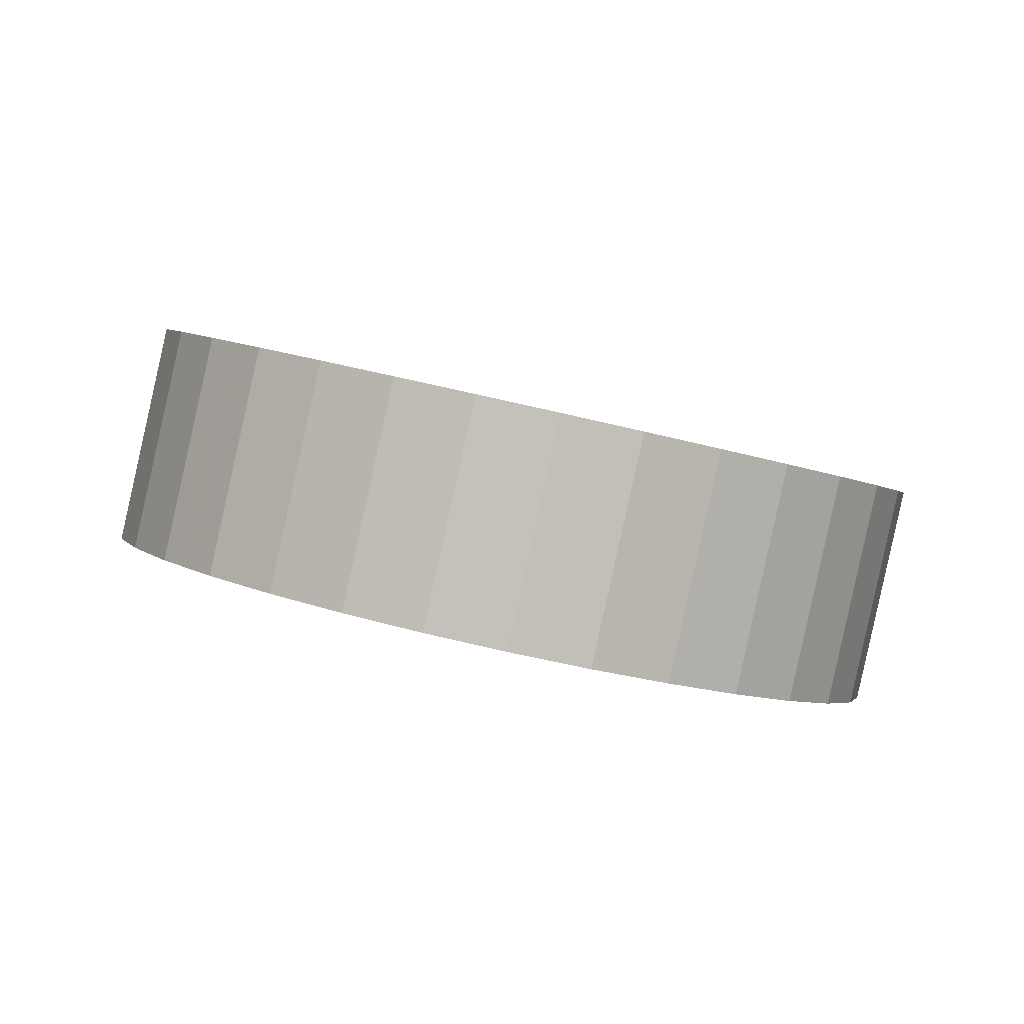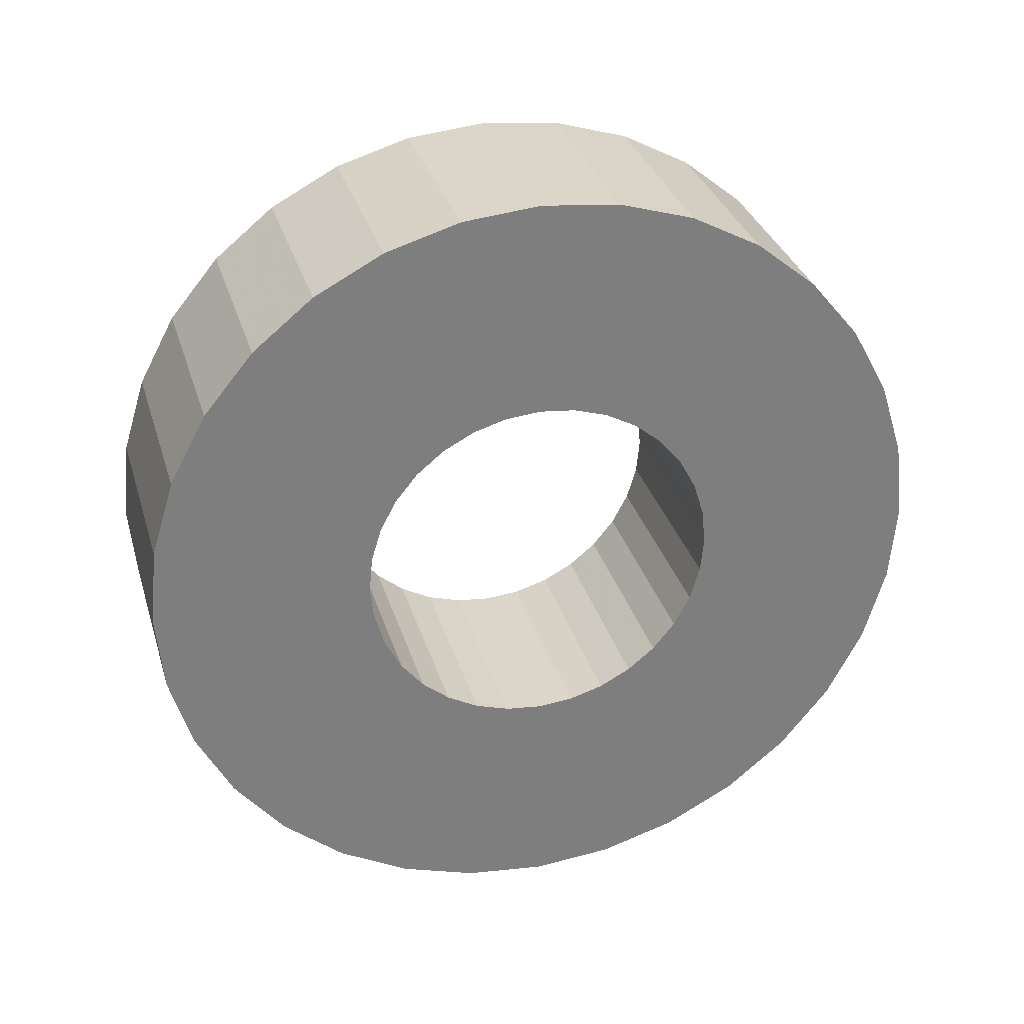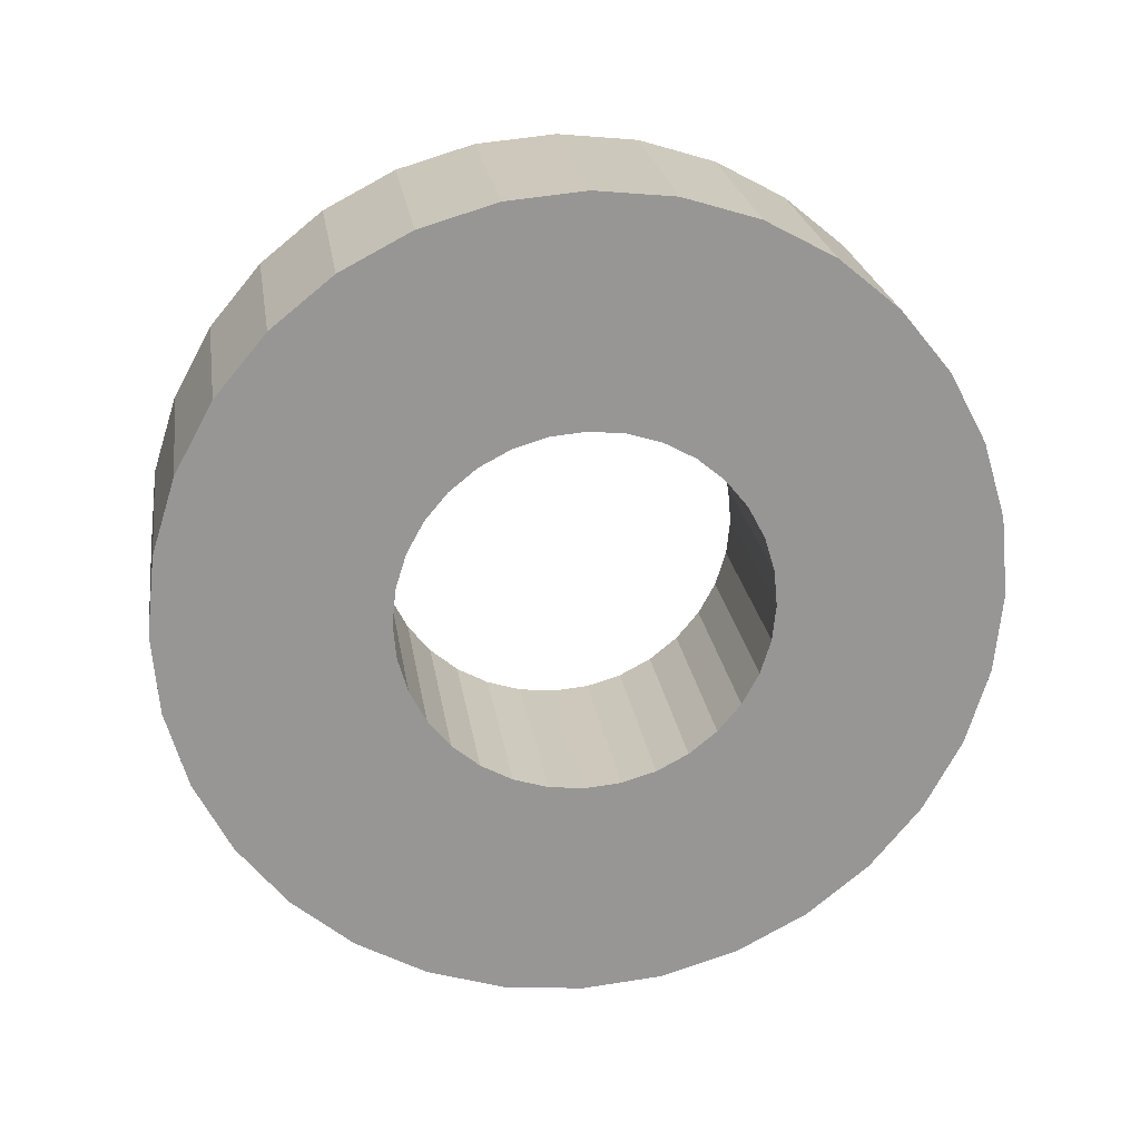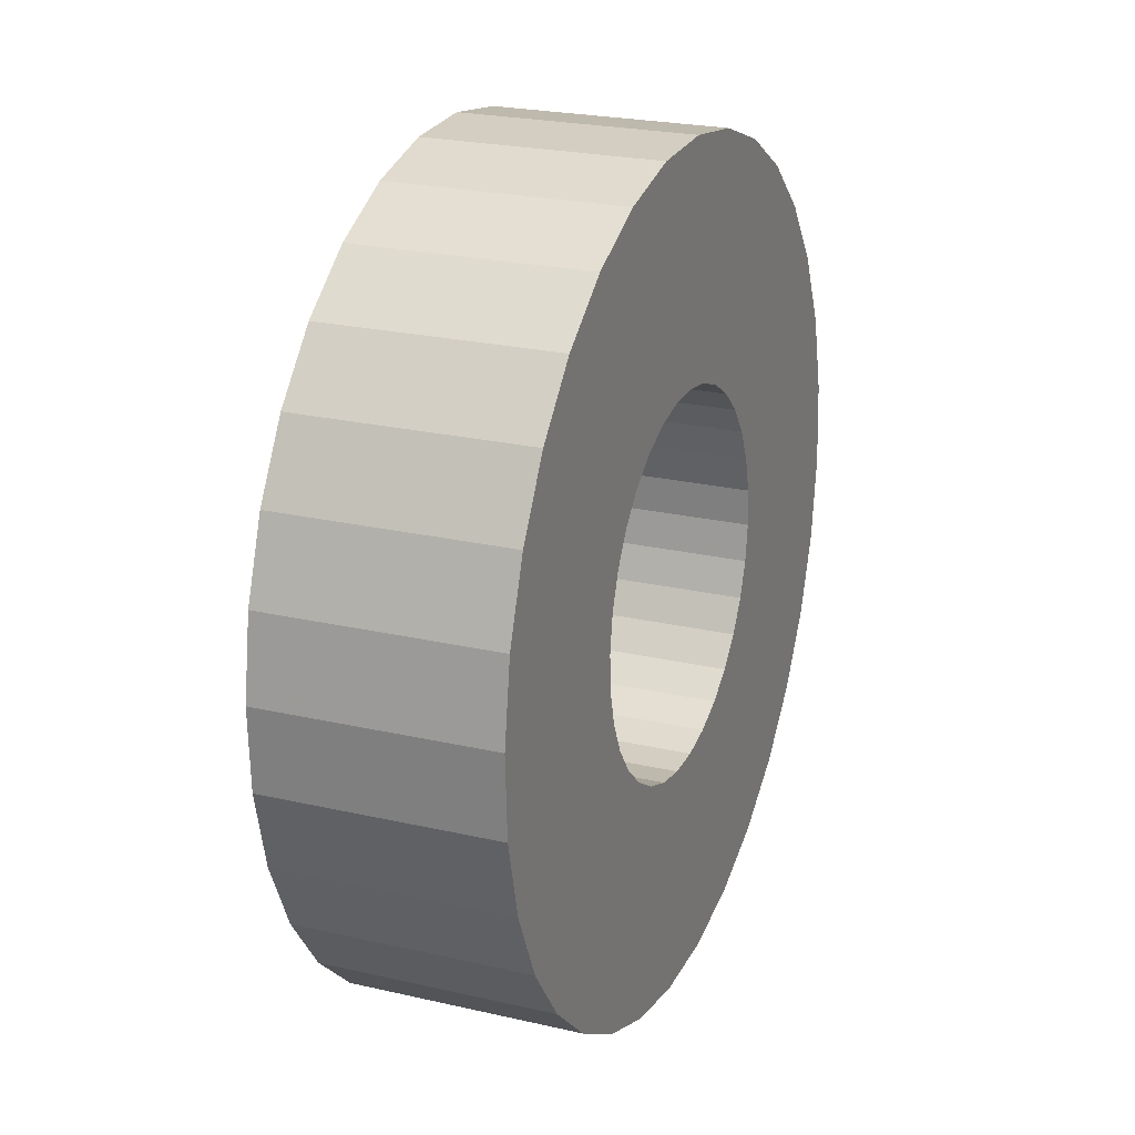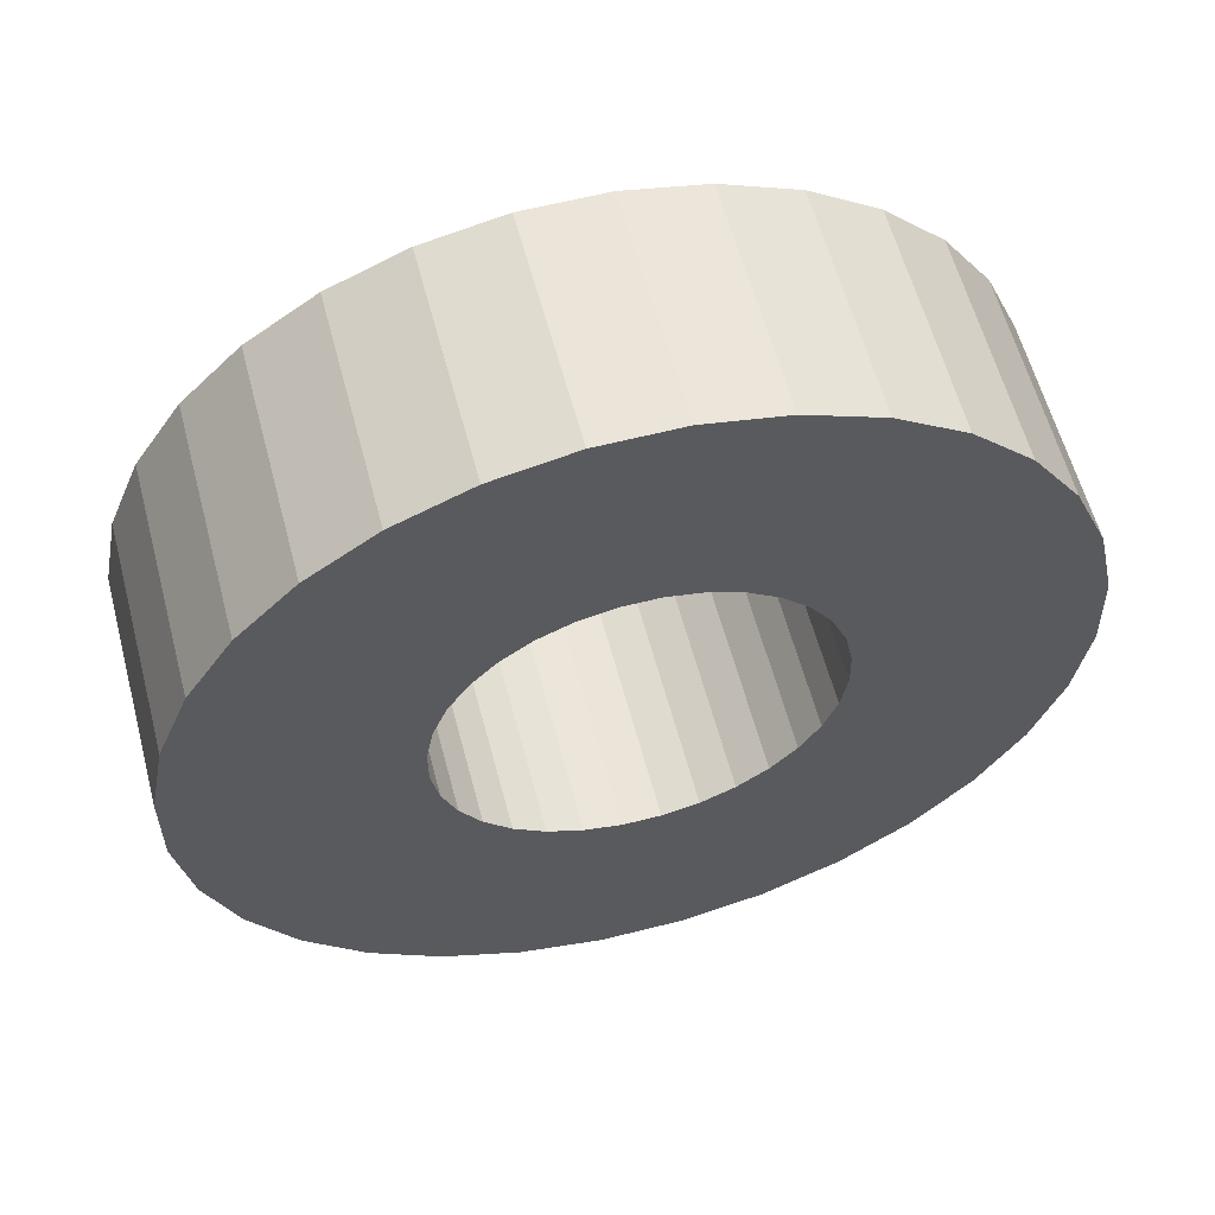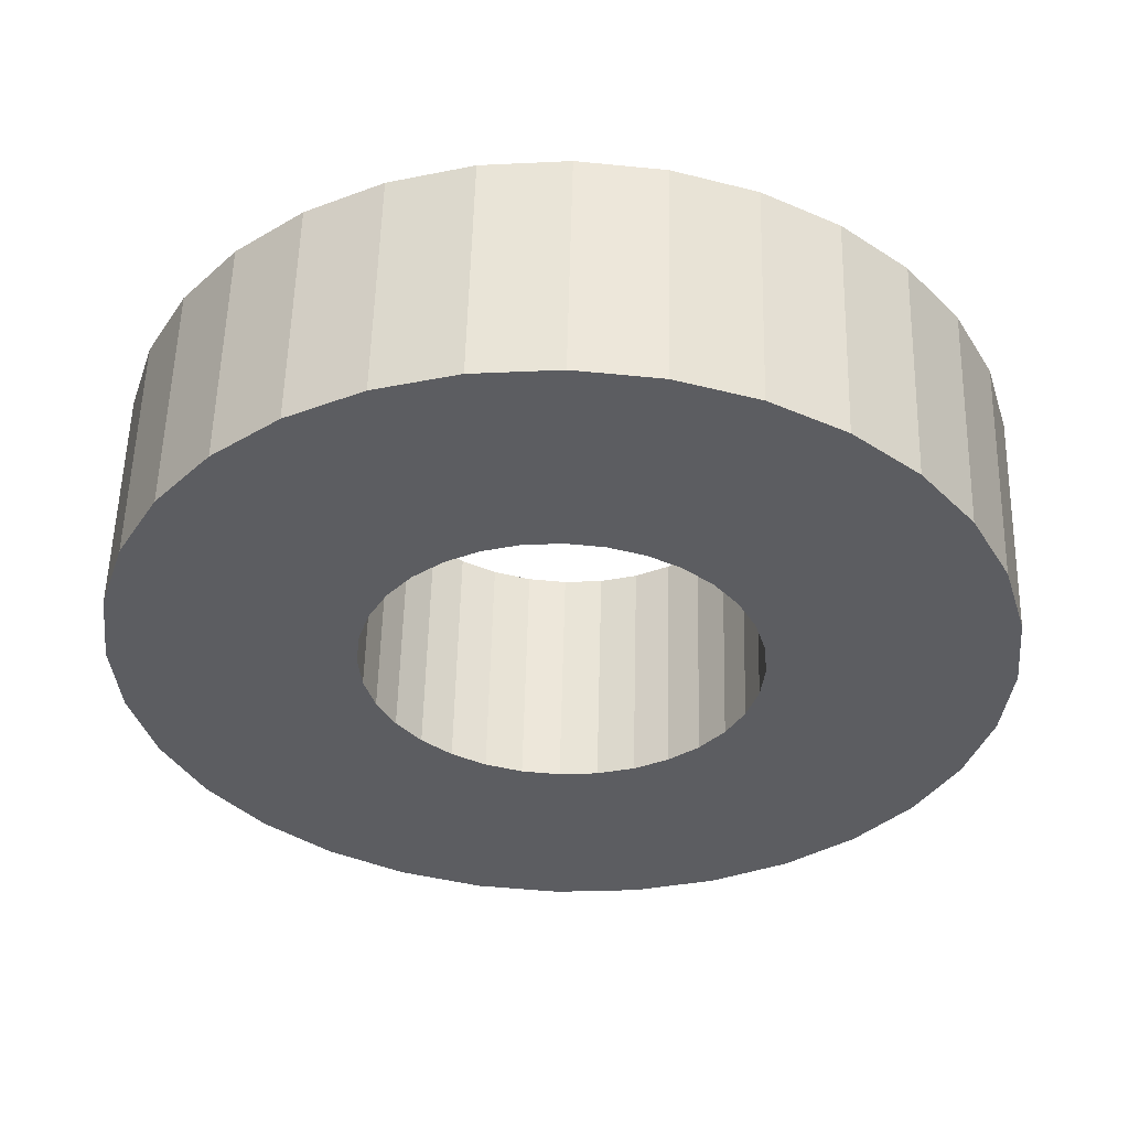
<metadata>
{"format":"obj","ext":"obj","renderer":"f3d","projection":"perspective","resolution":1024,"background":"white","views":[{"elev":20.2,"azim":-11.0,"up":"+Y"},{"elev":-43.2,"azim":-90.8,"up":"+Y"},{"elev":-47.1,"azim":-68.2,"up":"+Y"},{"elev":66.0,"azim":-89.9,"up":"+Z"},{"elev":42.5,"azim":148.7,"up":"+Z"},{"elev":38.8,"azim":165.2,"up":"+Z"}]}
</metadata>
<code>
v -0.1215 -0.1094 0.4479
v -0.1879 0.04079 0.9194
v -0.05299 0.504 0.7908
v 0.01342 0.3538 0.3193
v -0.04487 -0.1293 0.4567
v -0.01712 -0.00346 0.9391
v 0.1178 0.4598 0.8106
v 0.09002 0.334 0.3282
v 0.03087 -0.153 0.4505
v 0.1517 -0.05648 0.9252
v 0.2866 0.4067 0.7967
v 0.1658 0.3102 0.3219
v 0.1028 -0.1799 0.4294
v 0.3121 -0.1162 0.8782
v 0.447 0.347 0.7497
v 0.2377 0.2834 0.3009
v 0.1682 -0.2086 0.3943
v 0.458 -0.1804 0.8
v 0.5928 0.2828 0.6714
v 0.3031 0.2546 0.2658
v 0.2246 -0.2383 0.3465
v 0.5836 -0.2466 0.6934
v 0.7185 0.2166 0.5649
v 0.3595 0.2249 0.218
v 0.2697 -0.2677 0.2879
v 0.6842 -0.3121 0.5627
v 0.8191 0.1511 0.4342
v 0.4046 0.1955 0.1593
v 0.3019 -0.2958 0.2207
v 0.7559 -0.3746 0.4129
v 0.8908 0.08858 0.2843
v 0.4368 0.1674 0.09209
v 0.3199 -0.3213 0.1474
v 0.796 -0.4316 0.2496
v 0.9309 0.0316 0.121
v 0.4548 0.1419 0.01886
v 0.323 -0.3434 0.07099
v 0.8029 -0.4809 0.07923
v 0.9378 -0.0177 -0.04934
v 0.4579 0.1198 -0.05758
v 0.3111 -0.3613 -0.005706
v 0.7764 -0.5206 -0.09173
v 0.9113 -0.05742 -0.2203
v 0.446 0.102 -0.1343
v 0.2846 -0.3741 -0.07971
v 0.7174 -0.5492 -0.2567
v 0.8523 -0.08603 -0.3853
v 0.4195 0.08912 -0.2083
v 0.2447 -0.3815 -0.1482
v 0.6283 -0.5657 -0.4093
v 0.7632 -0.1024 -0.5379
v 0.3795 0.08176 -0.2767
v 0.1927 -0.3831 -0.2085
v 0.5124 -0.5692 -0.5438
v 0.6473 -0.106 -0.6723
v 0.3276 0.08016 -0.337
v 0.1307 -0.3788 -0.2583
v 0.3743 -0.5598 -0.6548
v 0.5091 -0.0966 -0.7834
v 0.2656 0.08438 -0.3869
v 0.06111 -0.369 -0.2957
v 0.2191 -0.5378 -0.7382
v 0.354 -0.07458 -0.8668
v 0.196 0.09425 -0.4243
v -0.01342 -0.3538 -0.3193
v 0.05299 -0.504 -0.7908
v 0.1879 -0.04079 -0.9194
v 0.1215 0.1094 -0.4479
v -0.09002 -0.334 -0.3282
v -0.1178 -0.4598 -0.8106
v 0.01712 0.00346 -0.9391
v 0.04487 0.1293 -0.4567
v -0.1658 -0.3102 -0.3219
v -0.2866 -0.4067 -0.7967
v -0.1517 0.05648 -0.9252
v -0.03087 0.153 -0.4505
v -0.2377 -0.2834 -0.3009
v -0.447 -0.347 -0.7497
v -0.3121 0.1162 -0.8782
v -0.1028 0.1799 -0.4294
v -0.3031 -0.2546 -0.2658
v -0.5928 -0.2828 -0.6714
v -0.458 0.1804 -0.8
v -0.1682 0.2086 -0.3943
v -0.3595 -0.2249 -0.218
v -0.7185 -0.2166 -0.5649
v -0.5836 0.2466 -0.6934
v -0.2246 0.2383 -0.3465
v -0.4046 -0.1955 -0.1593
v -0.8191 -0.1511 -0.4342
v -0.6842 0.3121 -0.5627
v -0.2697 0.2677 -0.2879
v -0.4368 -0.1674 -0.09209
v -0.8908 -0.08858 -0.2843
v -0.7559 0.3746 -0.4129
v -0.3019 0.2958 -0.2207
v -0.4548 -0.1419 -0.01886
v -0.9309 -0.0316 -0.121
v -0.796 0.4316 -0.2496
v -0.3199 0.3213 -0.1474
v -0.4579 -0.1198 0.05758
v -0.9378 0.0177 0.04934
v -0.8029 0.4809 -0.07923
v -0.323 0.3434 -0.07099
v -0.446 -0.102 0.1343
v -0.9113 0.05742 0.2203
v -0.7764 0.5206 0.09173
v -0.3111 0.3613 0.005706
v -0.4195 -0.08912 0.2083
v -0.8523 0.08603 0.3853
v -0.7174 0.5492 0.2567
v -0.2846 0.3741 0.07971
v -0.3795 -0.08176 0.2767
v -0.7632 0.1024 0.5379
v -0.6283 0.5657 0.4093
v -0.2447 0.3815 0.1482
v -0.3276 -0.08016 0.337
v -0.6473 0.106 0.6723
v -0.5124 0.5692 0.5438
v -0.1927 0.3831 0.2085
v -0.2656 -0.08438 0.3869
v -0.5091 0.0966 0.7834
v -0.3743 0.5598 0.6548
v -0.1307 0.3788 0.2583
v -0.196 -0.09425 0.4243
v -0.354 0.07458 0.8668
v -0.2191 0.5378 0.7382
v -0.06111 0.369 0.2957
f 1 5 2
f 2 5 6
f 2 6 3
f 3 6 7
f 3 7 4
f 4 7 8
f 4 8 1
f 1 8 5
f 5 9 6
f 6 9 10
f 6 10 7
f 7 10 11
f 7 11 8
f 8 11 12
f 8 12 5
f 5 12 9
f 9 13 10
f 10 13 14
f 10 14 11
f 11 14 15
f 11 15 12
f 12 15 16
f 12 16 9
f 9 16 13
f 13 17 14
f 14 17 18
f 14 18 15
f 15 18 19
f 15 19 16
f 16 19 20
f 16 20 13
f 13 20 17
f 17 21 18
f 18 21 22
f 18 22 19
f 19 22 23
f 19 23 20
f 20 23 24
f 20 24 17
f 17 24 21
f 21 25 22
f 22 25 26
f 22 26 23
f 23 26 27
f 23 27 24
f 24 27 28
f 24 28 21
f 21 28 25
f 25 29 26
f 26 29 30
f 26 30 27
f 27 30 31
f 27 31 28
f 28 31 32
f 28 32 25
f 25 32 29
f 29 33 30
f 30 33 34
f 30 34 31
f 31 34 35
f 31 35 32
f 32 35 36
f 32 36 29
f 29 36 33
f 33 37 34
f 34 37 38
f 34 38 35
f 35 38 39
f 35 39 36
f 36 39 40
f 36 40 33
f 33 40 37
f 37 41 38
f 38 41 42
f 38 42 39
f 39 42 43
f 39 43 40
f 40 43 44
f 40 44 37
f 37 44 41
f 41 45 42
f 42 45 46
f 42 46 43
f 43 46 47
f 43 47 44
f 44 47 48
f 44 48 41
f 41 48 45
f 45 49 46
f 46 49 50
f 46 50 47
f 47 50 51
f 47 51 48
f 48 51 52
f 48 52 45
f 45 52 49
f 49 53 50
f 50 53 54
f 50 54 51
f 51 54 55
f 51 55 52
f 52 55 56
f 52 56 49
f 49 56 53
f 53 57 54
f 54 57 58
f 54 58 55
f 55 58 59
f 55 59 56
f 56 59 60
f 56 60 53
f 53 60 57
f 57 61 58
f 58 61 62
f 58 62 59
f 59 62 63
f 59 63 60
f 60 63 64
f 60 64 57
f 57 64 61
f 61 65 62
f 62 65 66
f 62 66 63
f 63 66 67
f 63 67 64
f 64 67 68
f 64 68 61
f 61 68 65
f 65 69 66
f 66 69 70
f 66 70 67
f 67 70 71
f 67 71 68
f 68 71 72
f 68 72 65
f 65 72 69
f 69 73 70
f 70 73 74
f 70 74 71
f 71 74 75
f 71 75 72
f 72 75 76
f 72 76 69
f 69 76 73
f 73 77 74
f 74 77 78
f 74 78 75
f 75 78 79
f 75 79 76
f 76 79 80
f 76 80 73
f 73 80 77
f 77 81 78
f 78 81 82
f 78 82 79
f 79 82 83
f 79 83 80
f 80 83 84
f 80 84 77
f 77 84 81
f 81 85 82
f 82 85 86
f 82 86 83
f 83 86 87
f 83 87 84
f 84 87 88
f 84 88 81
f 81 88 85
f 85 89 86
f 86 89 90
f 86 90 87
f 87 90 91
f 87 91 88
f 88 91 92
f 88 92 85
f 85 92 89
f 89 93 90
f 90 93 94
f 90 94 91
f 91 94 95
f 91 95 92
f 92 95 96
f 92 96 89
f 89 96 93
f 93 97 94
f 94 97 98
f 94 98 95
f 95 98 99
f 95 99 96
f 96 99 100
f 96 100 93
f 93 100 97
f 97 101 98
f 98 101 102
f 98 102 99
f 99 102 103
f 99 103 100
f 100 103 104
f 100 104 97
f 97 104 101
f 101 105 102
f 102 105 106
f 102 106 103
f 103 106 107
f 103 107 104
f 104 107 108
f 104 108 101
f 101 108 105
f 105 109 106
f 106 109 110
f 106 110 107
f 107 110 111
f 107 111 108
f 108 111 112
f 108 112 105
f 105 112 109
f 109 113 110
f 110 113 114
f 110 114 111
f 111 114 115
f 111 115 112
f 112 115 116
f 112 116 109
f 109 116 113
f 113 117 114
f 114 117 118
f 114 118 115
f 115 118 119
f 115 119 116
f 116 119 120
f 116 120 113
f 113 120 117
f 117 121 118
f 118 121 122
f 118 122 119
f 119 122 123
f 119 123 120
f 120 123 124
f 120 124 117
f 117 124 121
f 121 125 122
f 122 125 126
f 122 126 123
f 123 126 127
f 123 127 124
f 124 127 128
f 124 128 121
f 121 128 125
f 125 1 126
f 126 1 2
f 126 2 127
f 127 2 3
f 127 3 128
f 128 3 4
f 128 4 125
f 125 4 1

</code>
